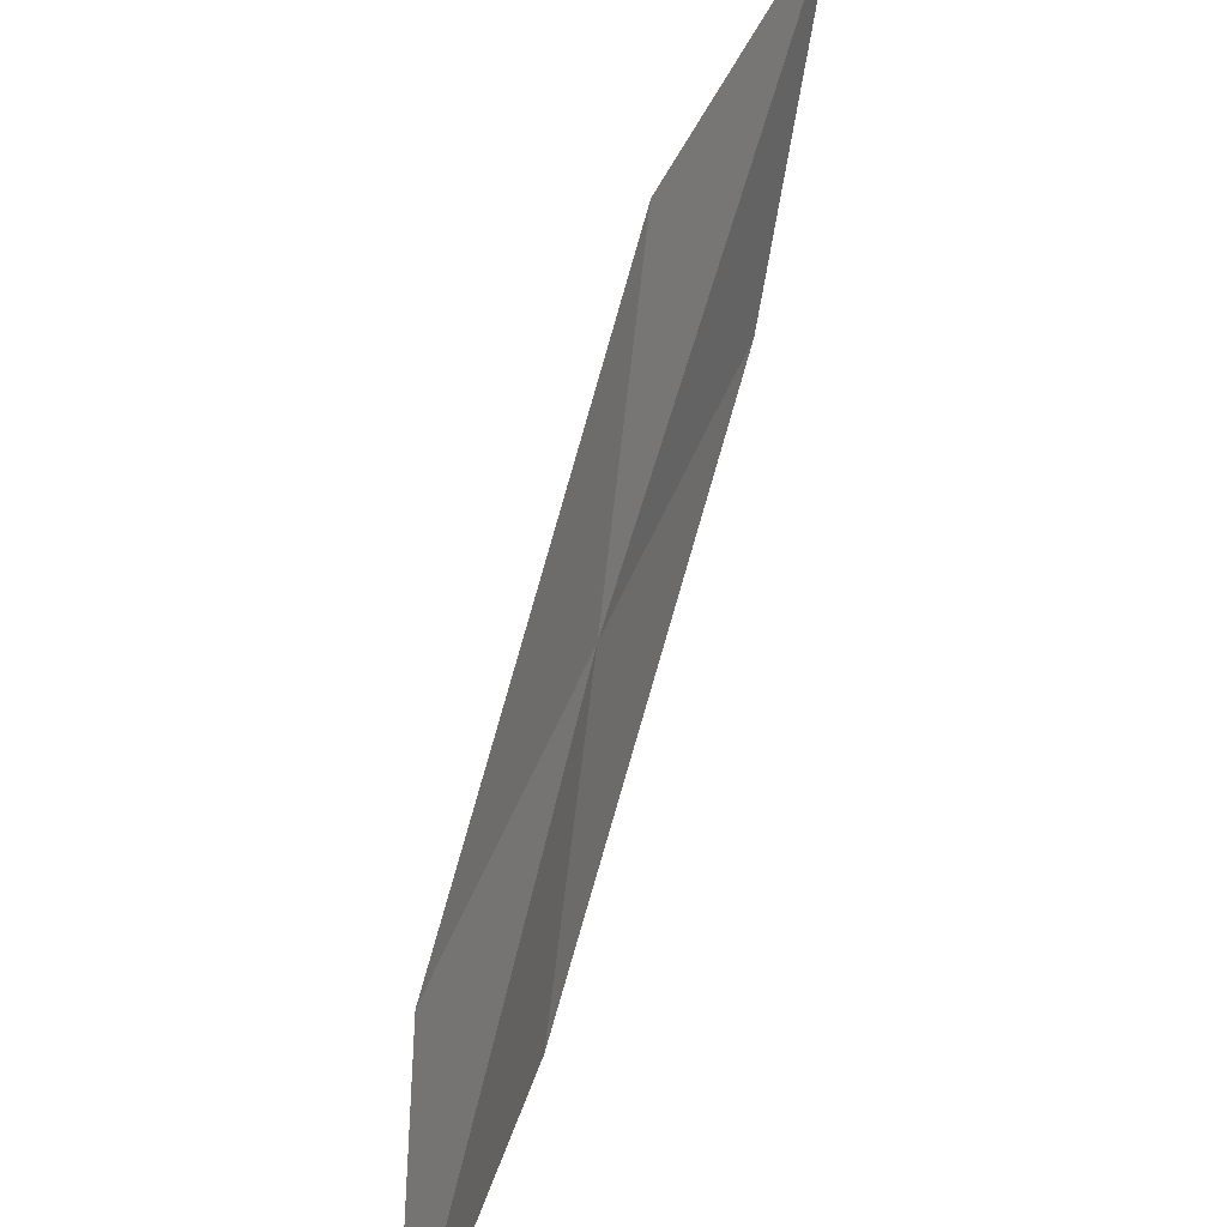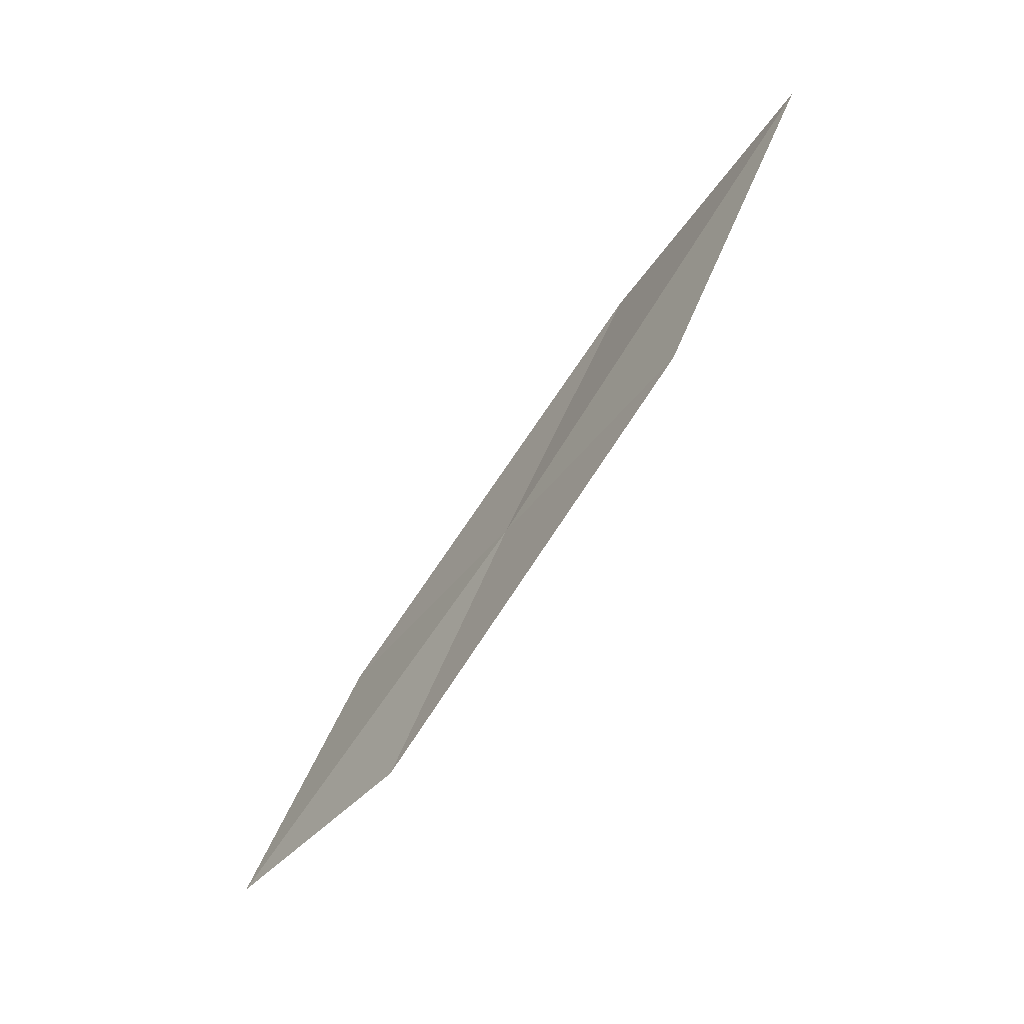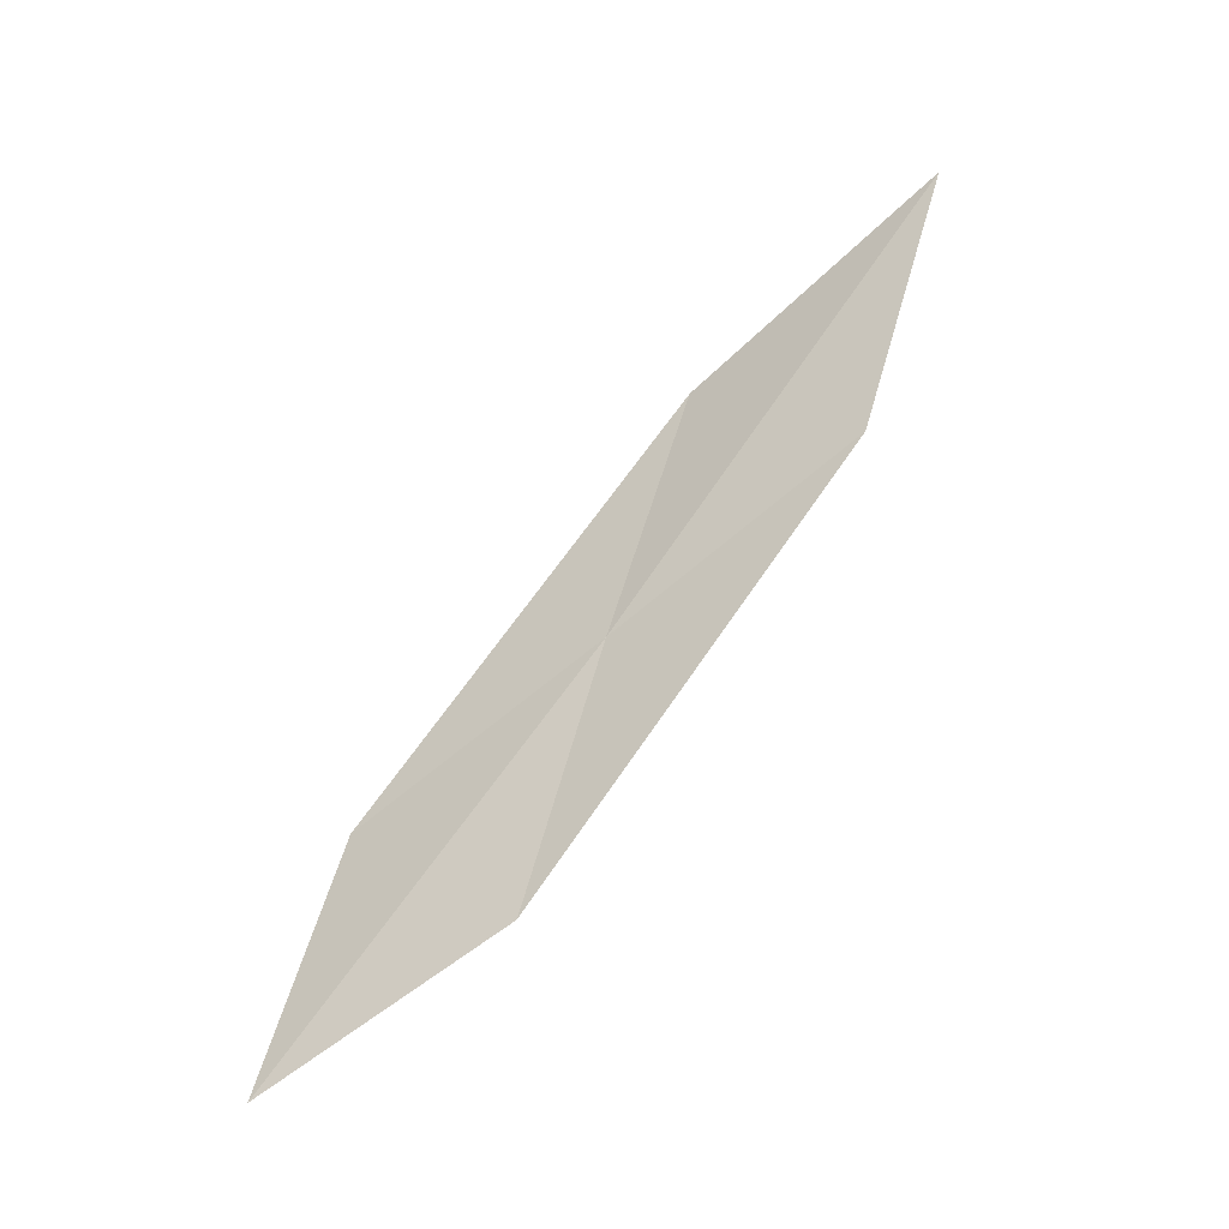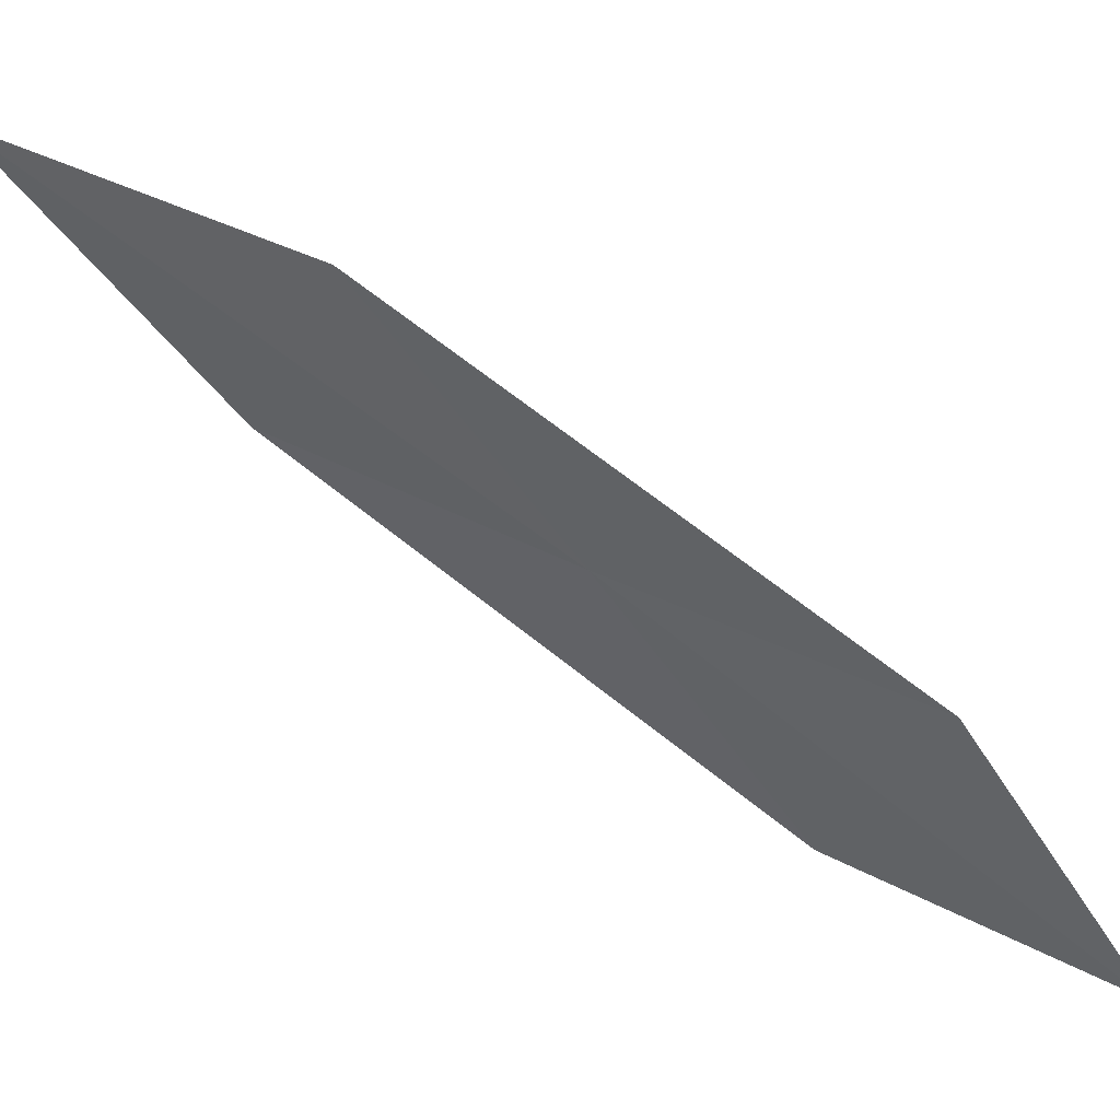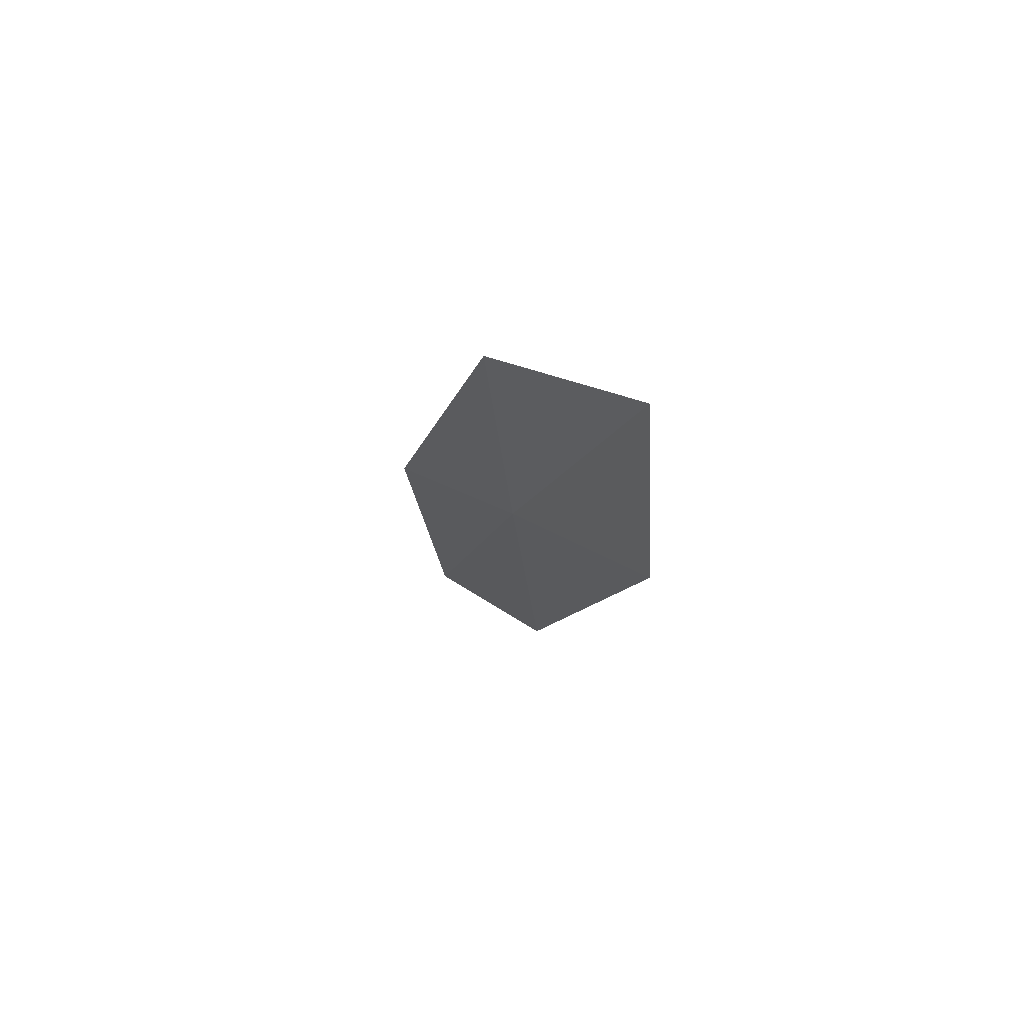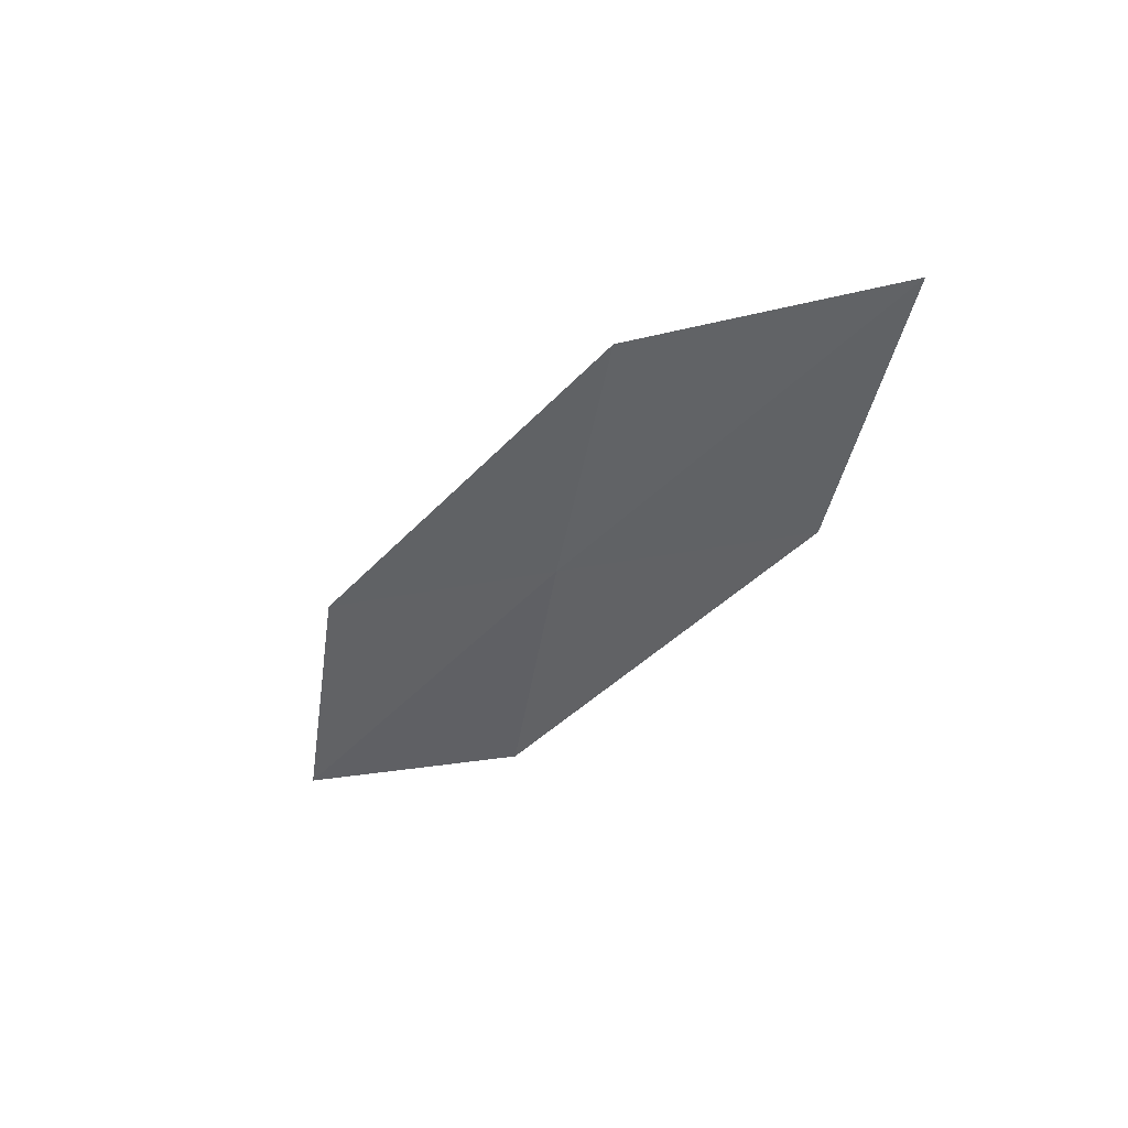
<metadata>
{"format":"obj","ext":"obj","renderer":"f3d","projection":"perspective","resolution":1024,"background":"white","views":[{"elev":-67.9,"azim":-34.7,"up":"+Y"},{"elev":-0.1,"azim":132.5,"up":"+Z"},{"elev":-8.3,"azim":103.8,"up":"+Z"},{"elev":27.3,"azim":90.6,"up":"+Y"},{"elev":-65.0,"azim":3.7,"up":"+Z"},{"elev":72.3,"azim":90.8,"up":"+Z"}]}
</metadata>
<code>
v -24.37 17.89 17.23
v -24.43 16.68 16.37
v -25.03 18.14 18.48
v -24.91 19.35 19.44
v -24.3 19.07 18.08
v -23.73 16.5 15.22
v -23.72 17.68 15.98
f 1 3 2
f 1 4 3
f 1 5 4
f 1 2 6
f 1 6 7
f 1 7 5

</code>
